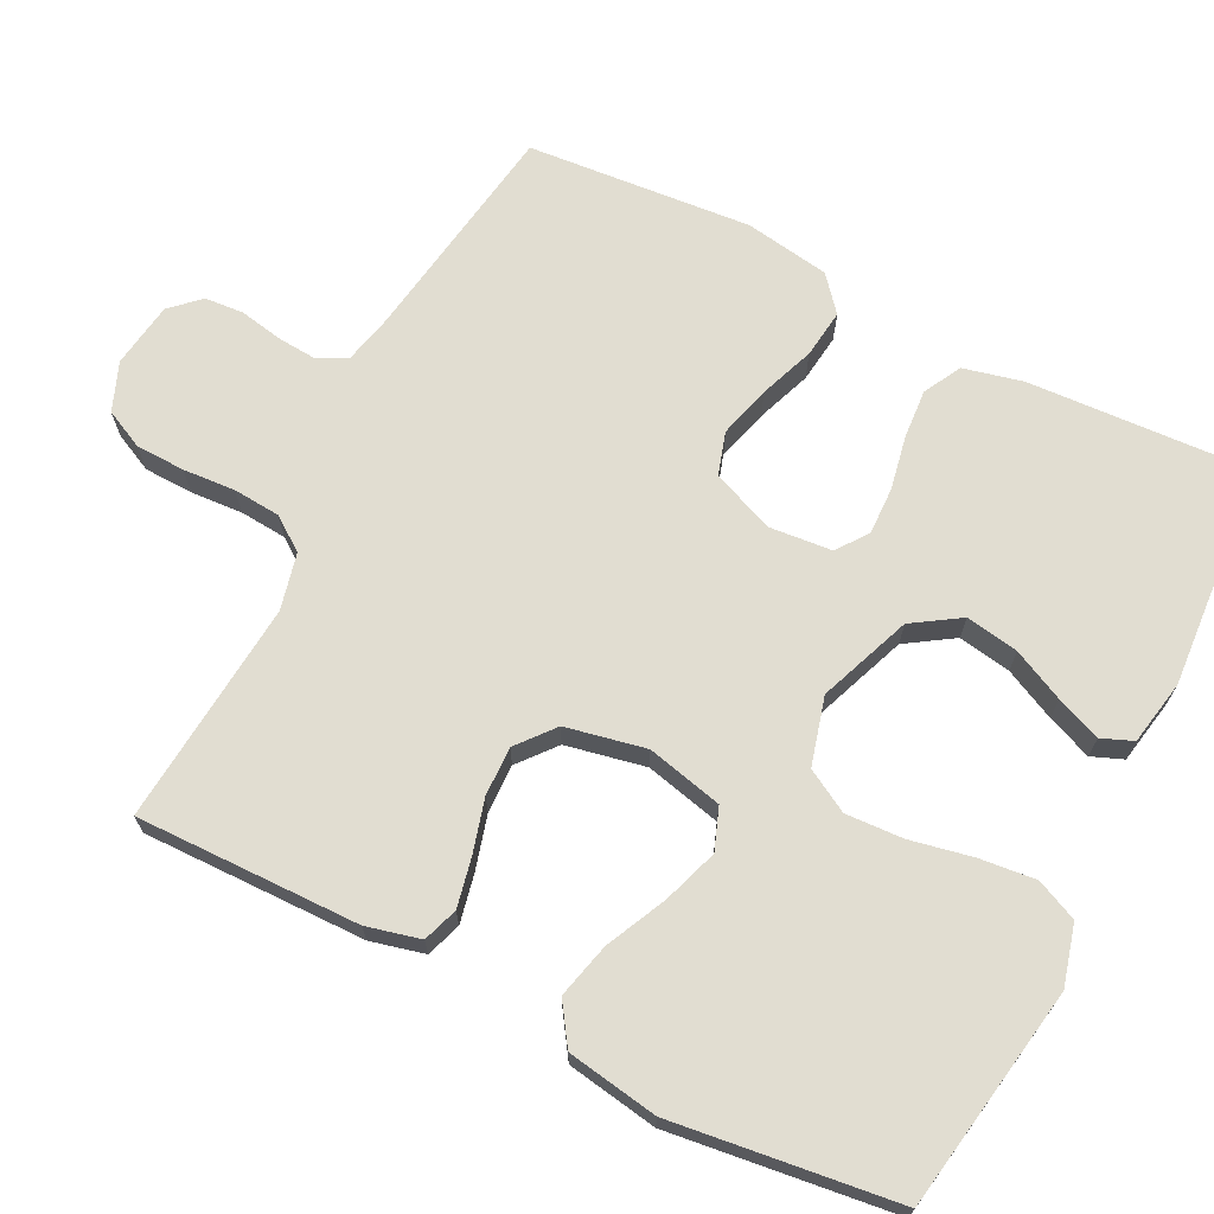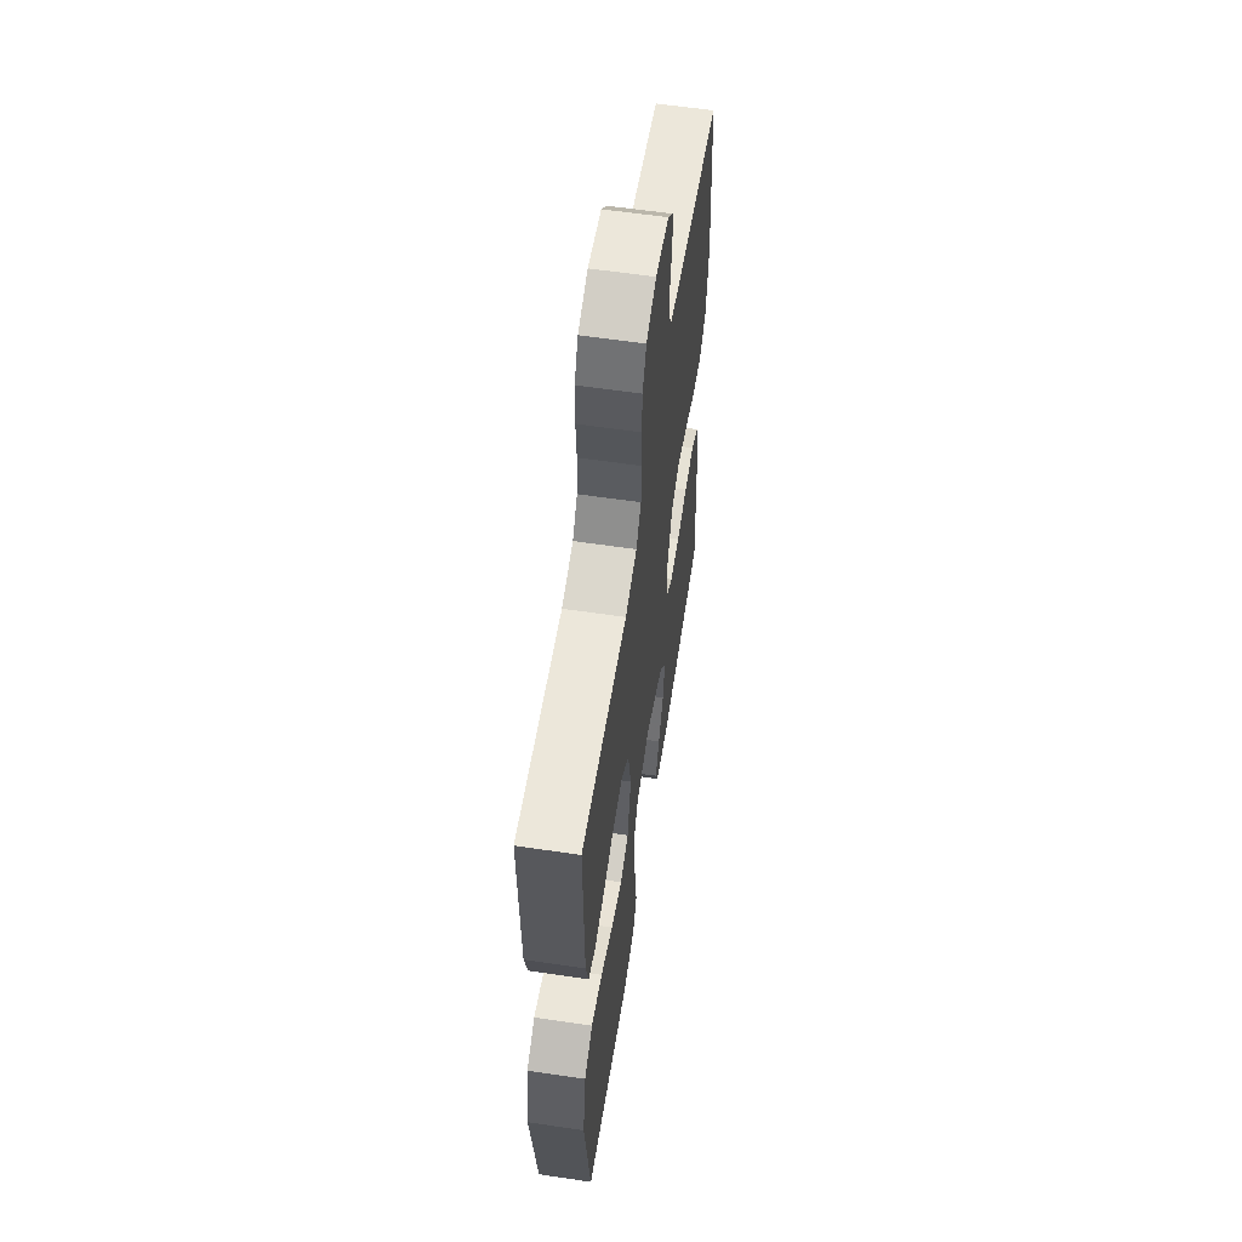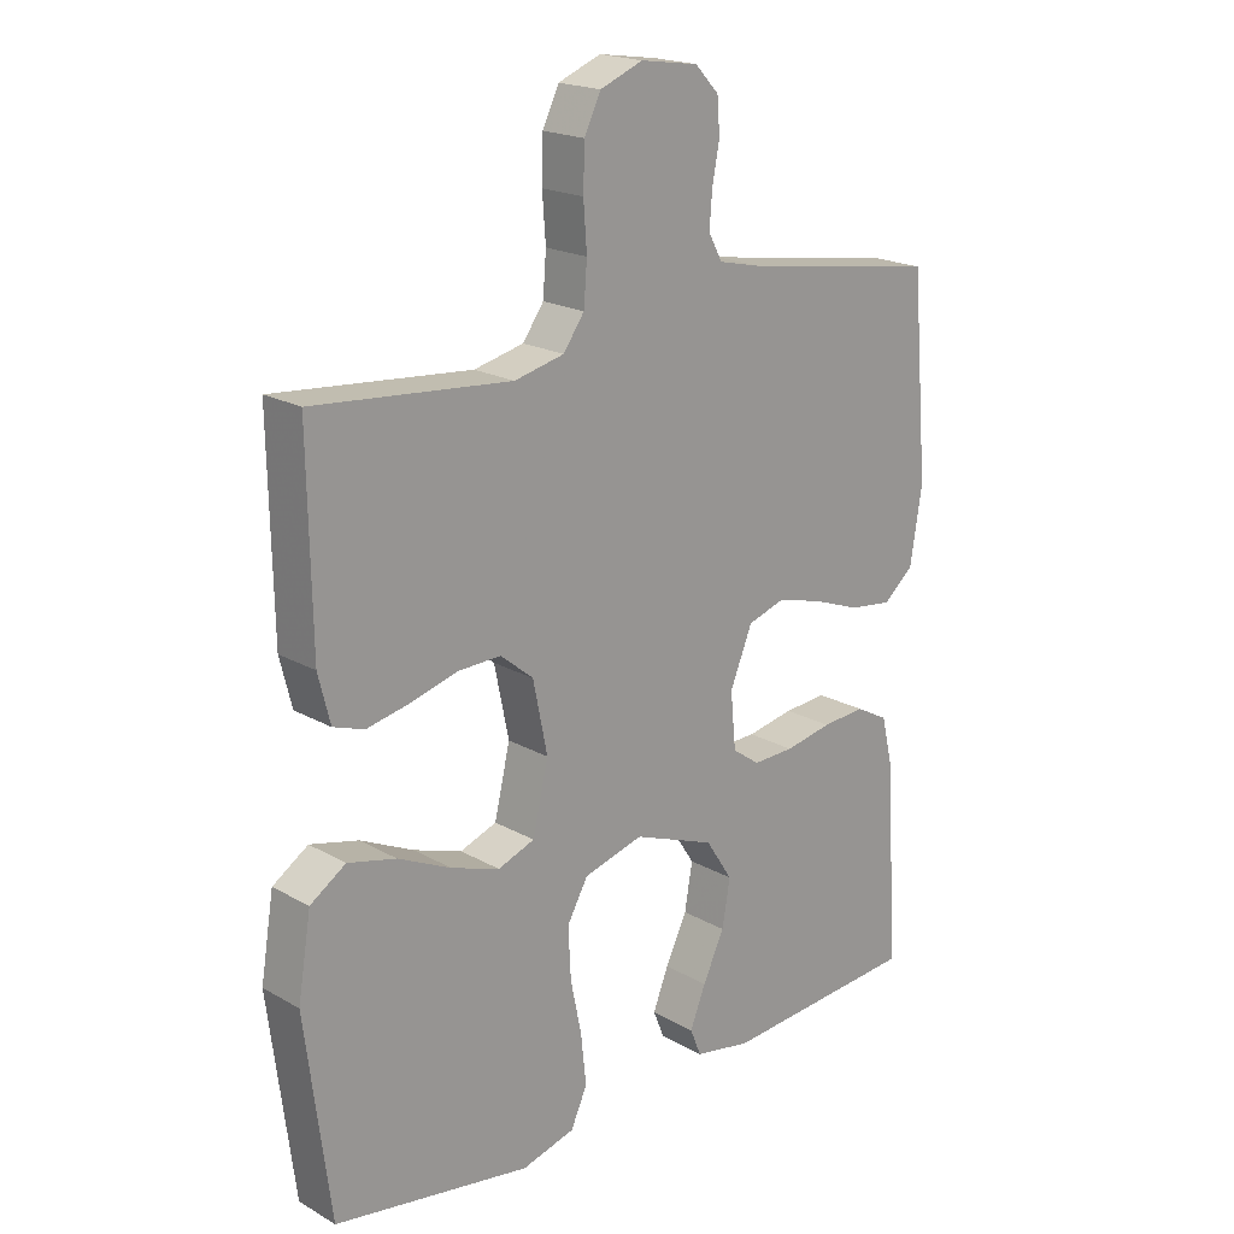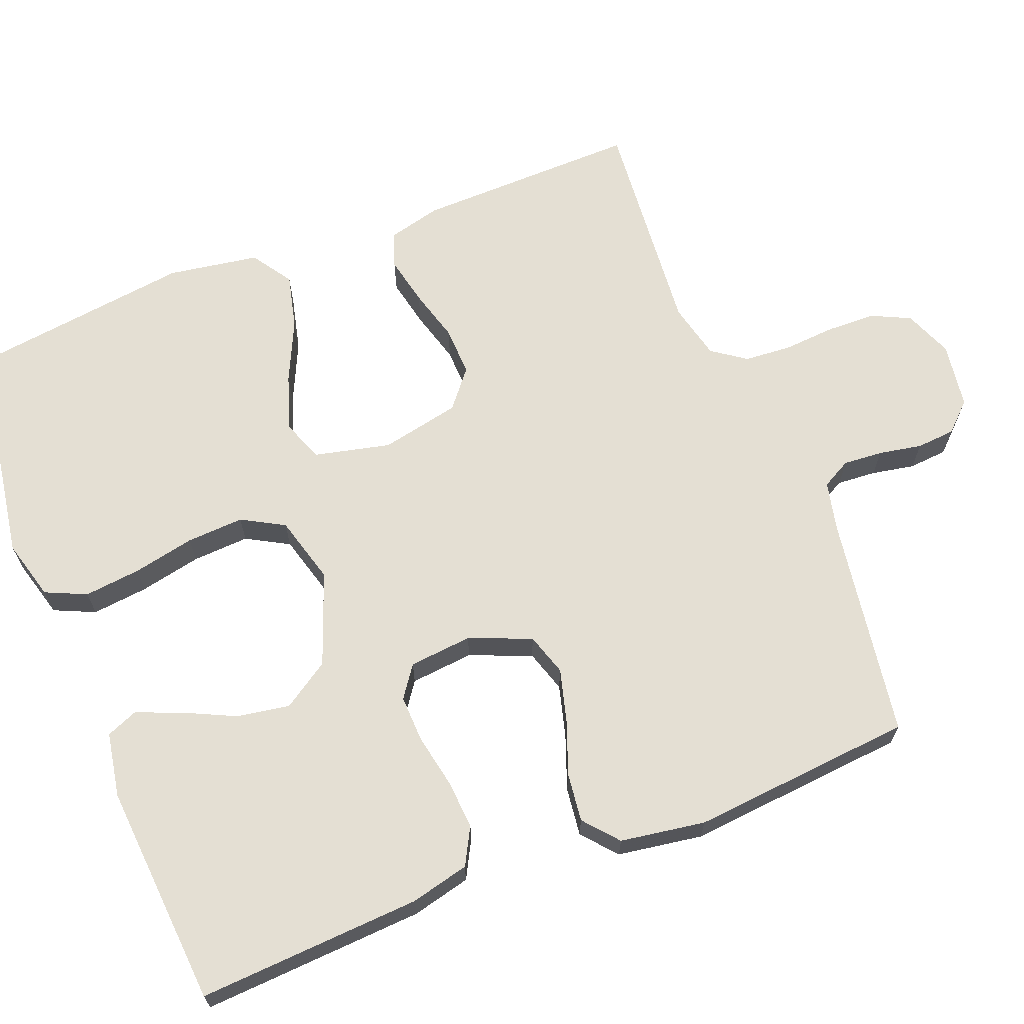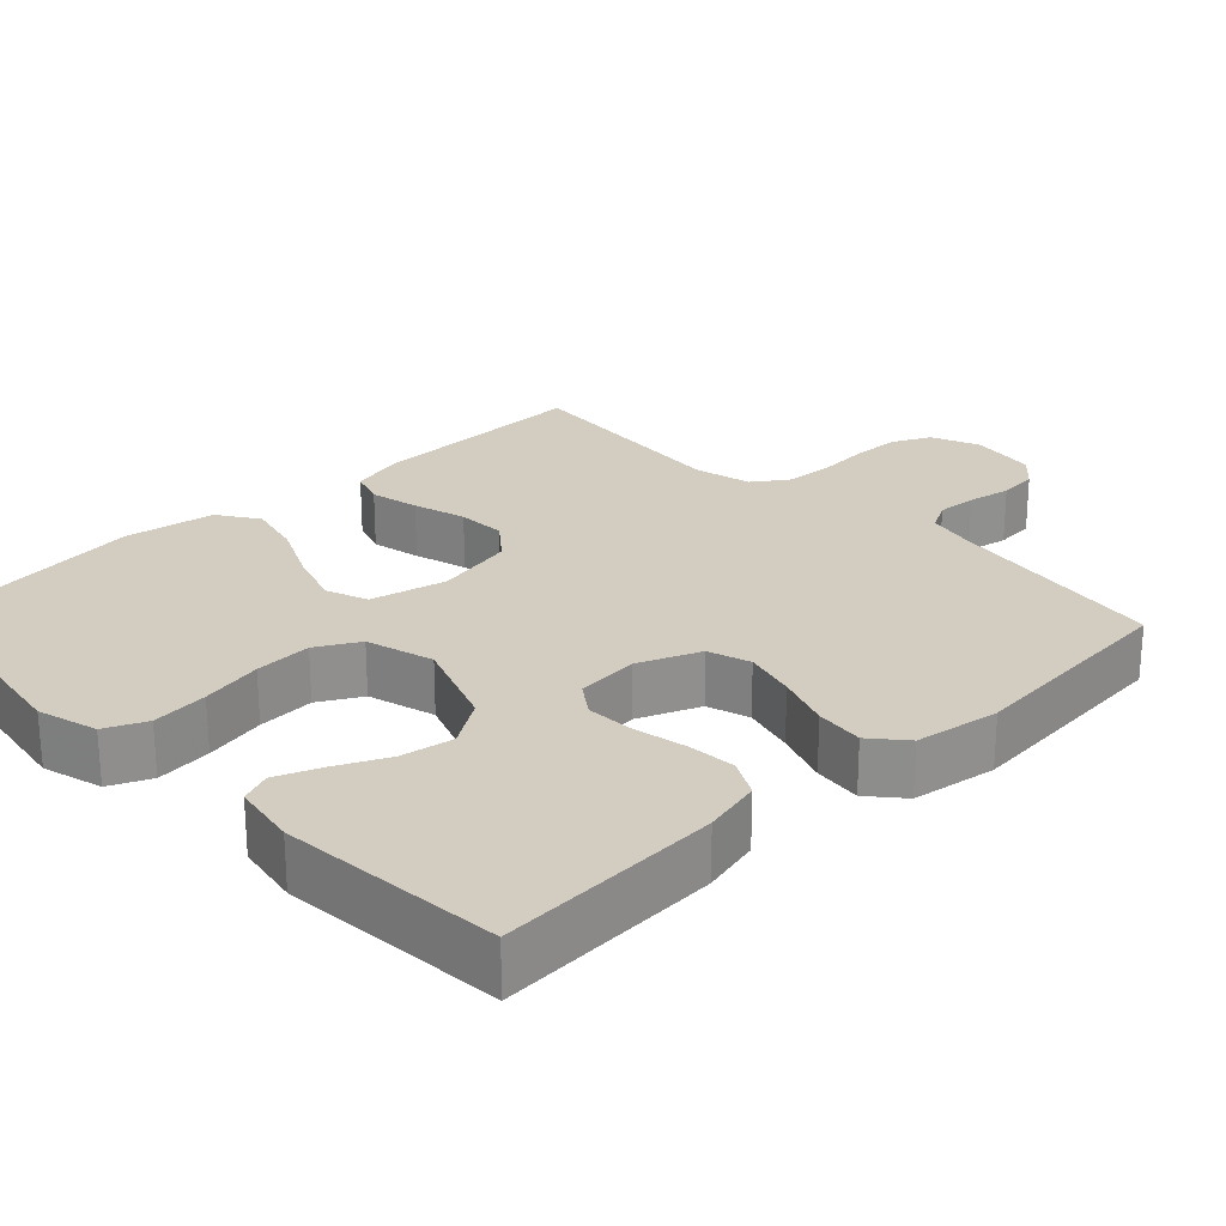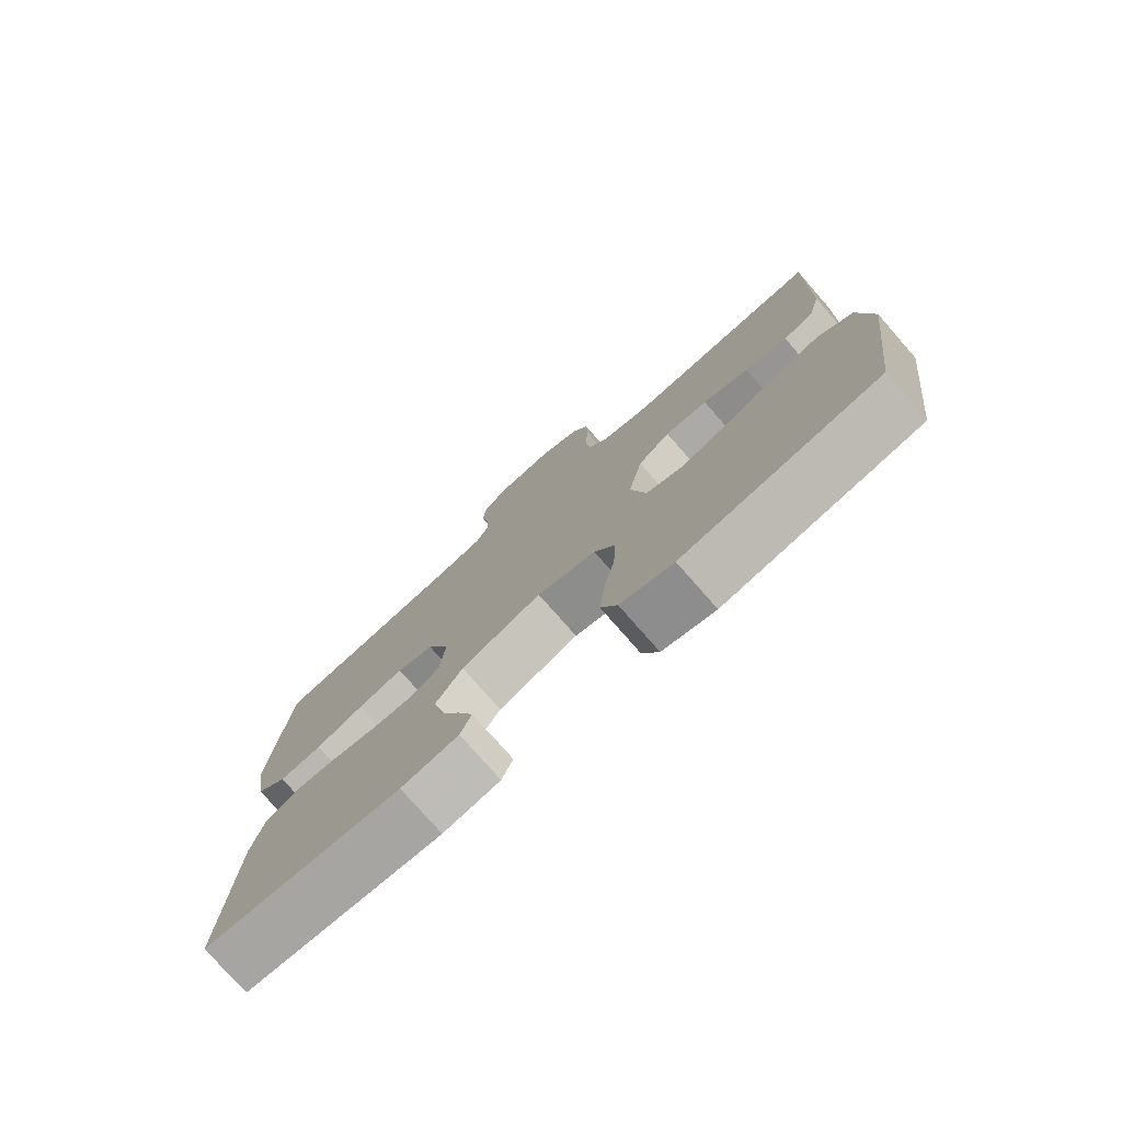
<metadata>
{"format":"obj","ext":"obj","renderer":"f3d","projection":"perspective","resolution":1024,"background":"white","views":[{"elev":68.9,"azim":116.9,"up":"+Y"},{"elev":59.4,"azim":98.7,"up":"+Z"},{"elev":19.7,"azim":136.4,"up":"+Z"},{"elev":66.6,"azim":-111.6,"up":"+Y"},{"elev":24.6,"azim":-133.9,"up":"+Y"},{"elev":-77.2,"azim":41.2,"up":"+Z"}]}
</metadata>
<code>
v -0.5 0.07 -0.5
v -0.483 0.07 -0.2
v -0.464 0.07 -0.121
v -0.414 0.07 -0.094
v -0.348 0.07 -0.099
v -0.276 0.07 -0.113
v -0.213 0.07 -0.115
v -0.171 0.07 -0.085
v -0.163 0.07 0
v -0.197 0.07 0.083
v -0.254 0.07 0.101
v -0.324 0.07 0.082
v -0.397 0.07 0.055
v -0.462 0.07 0.047
v -0.508 0.07 0.086
v -0.526 0.07 0.2
v -0.5 0.07 0.5
v -0.2 0.07 0.546
v -0.134 0.07 0.561
v -0.113 0.07 0.6
v -0.117 0.07 0.653
v -0.128 0.07 0.711
v -0.124 0.07 0.763
v -0.088 0.07 0.801
v 0 0.07 0.814
v 0.065 0.07 0.788
v 0.09 0.07 0.736
v 0.092 0.07 0.67
v 0.087 0.07 0.6
v 0.092 0.07 0.537
v 0.124 0.07 0.492
v 0.2 0.07 0.474
v 0.5 0.07 0.5
v 0.495 0.07 0.2
v 0.477 0.07 0.128
v 0.43 0.07 0.112
v 0.364 0.07 0.126
v 0.293 0.07 0.146
v 0.227 0.07 0.148
v 0.177 0.07 0.107
v 0.155 0.07 0
v 0.179 0.07 -0.102
v 0.235 0.07 -0.123
v 0.309 0.07 -0.098
v 0.39 0.07 -0.06
v 0.464 0.07 -0.042
v 0.518 0.07 -0.078
v 0.538 0.07 -0.2
v 0.5 0.07 -0.5
v 0.2 0.07 -0.549
v 0.119 0.07 -0.527
v 0.094 0.07 -0.472
v 0.102 0.07 -0.396
v 0.119 0.07 -0.313
v 0.123 0.07 -0.236
v 0.091 0.07 -0.179
v 0 0.07 -0.154
v -0.124 0.07 -0.201
v -0.165 0.07 -0.264
v -0.153 0.07 -0.335
v -0.12 0.07 -0.404
v -0.096 0.07 -0.464
v -0.113 0.07 -0.506
v -0.2 0.07 -0.522
v -0.5 0 -0.5
v -0.483 0 -0.2
v -0.464 0 -0.121
v -0.414 0 -0.094
v -0.348 0 -0.099
v -0.276 0 -0.113
v -0.213 0 -0.115
v -0.171 0 -0.085
v -0.163 0 0
v -0.197 0 0.083
v -0.254 0 0.101
v -0.324 0 0.082
v -0.397 0 0.055
v -0.462 0 0.047
v -0.508 0 0.086
v -0.526 0 0.2
v -0.5 0 0.5
v -0.2 0 0.546
v -0.134 0 0.561
v -0.113 0 0.6
v -0.117 0 0.653
v -0.128 0 0.711
v -0.124 0 0.763
v -0.088 0 0.801
v 0 0 0.814
v 0.065 0 0.788
v 0.09 0 0.736
v 0.092 0 0.67
v 0.087 0 0.6
v 0.092 0 0.537
v 0.124 0 0.492
v 0.2 0 0.474
v 0.5 0 0.5
v 0.495 0 0.2
v 0.477 0 0.128
v 0.43 0 0.112
v 0.364 0 0.126
v 0.293 0 0.146
v 0.227 0 0.148
v 0.177 0 0.107
v 0.155 0 0
v 0.179 0 -0.102
v 0.235 0 -0.123
v 0.309 0 -0.098
v 0.39 0 -0.06
v 0.464 0 -0.042
v 0.518 0 -0.078
v 0.538 0 -0.2
v 0.5 0 -0.5
v 0.2 0 -0.549
v 0.119 0 -0.527
v 0.094 0 -0.472
v 0.102 0 -0.396
v 0.119 0 -0.313
v 0.123 0 -0.236
v 0.091 0 -0.179
v 0 0 -0.154
v -0.124 0 -0.201
v -0.165 0 -0.264
v -0.153 0 -0.335
v -0.12 0 -0.404
v -0.096 0 -0.464
v -0.113 0 -0.506
v -0.2 0 -0.522
f 4 5 6
f 3 4 6
f 2 3 6
f 1 2 6
f 64 1 6
f 63 64 6
f 62 63 6
f 61 62 6
f 60 61 6
f 59 60 6 7
f 58 59 7 8
f 57 58 8 9
f 56 57 9 10
f 52 53 54
f 51 52 54
f 50 51 54
f 49 50 54
f 48 49 54
f 47 48 54
f 46 47 54
f 45 46 54
f 44 45 54
f 43 44 54 55
f 42 43 55 56
f 36 37 38
f 35 36 38
f 34 35 38
f 33 34 38
f 32 33 38
f 31 32 38 39
f 30 31 39 40
f 27 28 29
f 26 27 29
f 25 26 29
f 24 25 29
f 23 24 29
f 22 23 29
f 21 22 29
f 20 21 29 30
f 30 40 41
f 20 30 41
f 19 20 41
f 16 17 18
f 15 16 18
f 14 15 18
f 13 14 18
f 12 13 18
f 11 12 18 19
f 42 56 10
f 41 42 10
f 19 41 10
f 10 11 19
f 70 69 68
f 70 68 67
f 70 67 66
f 70 66 65
f 70 65 128
f 70 128 127
f 70 127 126
f 70 126 125
f 70 125 124
f 71 70 124 123
f 72 71 123 122
f 73 72 122 121
f 74 73 121 120
f 118 117 116
f 118 116 115
f 118 115 114
f 118 114 113
f 118 113 112
f 118 112 111
f 118 111 110
f 118 110 109
f 118 109 108
f 119 118 108 107
f 120 119 107 106
f 102 101 100
f 102 100 99
f 102 99 98
f 102 98 97
f 102 97 96
f 103 102 96 95
f 104 103 95 94
f 93 92 91
f 93 91 90
f 93 90 89
f 93 89 88
f 93 88 87
f 93 87 86
f 93 86 85
f 94 93 85 84
f 105 104 94
f 105 94 84
f 105 84 83
f 82 81 80
f 82 80 79
f 82 79 78
f 82 78 77
f 82 77 76
f 83 82 76 75
f 74 120 106
f 74 106 105
f 74 105 83
f 83 75 74
f 1 65 66 2
f 2 66 67 3
f 3 67 68 4
f 4 68 69 5
f 5 69 70 6
f 6 70 71 7
f 7 71 72 8
f 8 72 73 9
f 9 73 74 10
f 10 74 75 11
f 11 75 76 12
f 12 76 77 13
f 13 77 78 14
f 14 78 79 15
f 15 79 80 16
f 16 80 81 17
f 17 81 82 18
f 18 82 83 19
f 19 83 84 20
f 20 84 85 21
f 21 85 86 22
f 22 86 87 23
f 23 87 88 24
f 24 88 89 25
f 25 89 90 26
f 26 90 91 27
f 27 91 92 28
f 28 92 93 29
f 29 93 94 30
f 30 94 95 31
f 31 95 96 32
f 32 96 97 33
f 33 97 98 34
f 34 98 99 35
f 35 99 100 36
f 36 100 101 37
f 37 101 102 38
f 38 102 103 39
f 39 103 104 40
f 40 104 105 41
f 41 105 106 42
f 42 106 107 43
f 43 107 108 44
f 44 108 109 45
f 45 109 110 46
f 46 110 111 47
f 47 111 112 48
f 48 112 113 49
f 49 113 114 50
f 50 114 115 51
f 51 115 116 52
f 52 116 117 53
f 53 117 118 54
f 54 118 119 55
f 55 119 120 56
f 56 120 121 57
f 57 121 122 58
f 58 122 123 59
f 59 123 124 60
f 60 124 125 61
f 61 125 126 62
f 62 126 127 63
f 63 127 128 64
f 64 128 65 1

</code>
